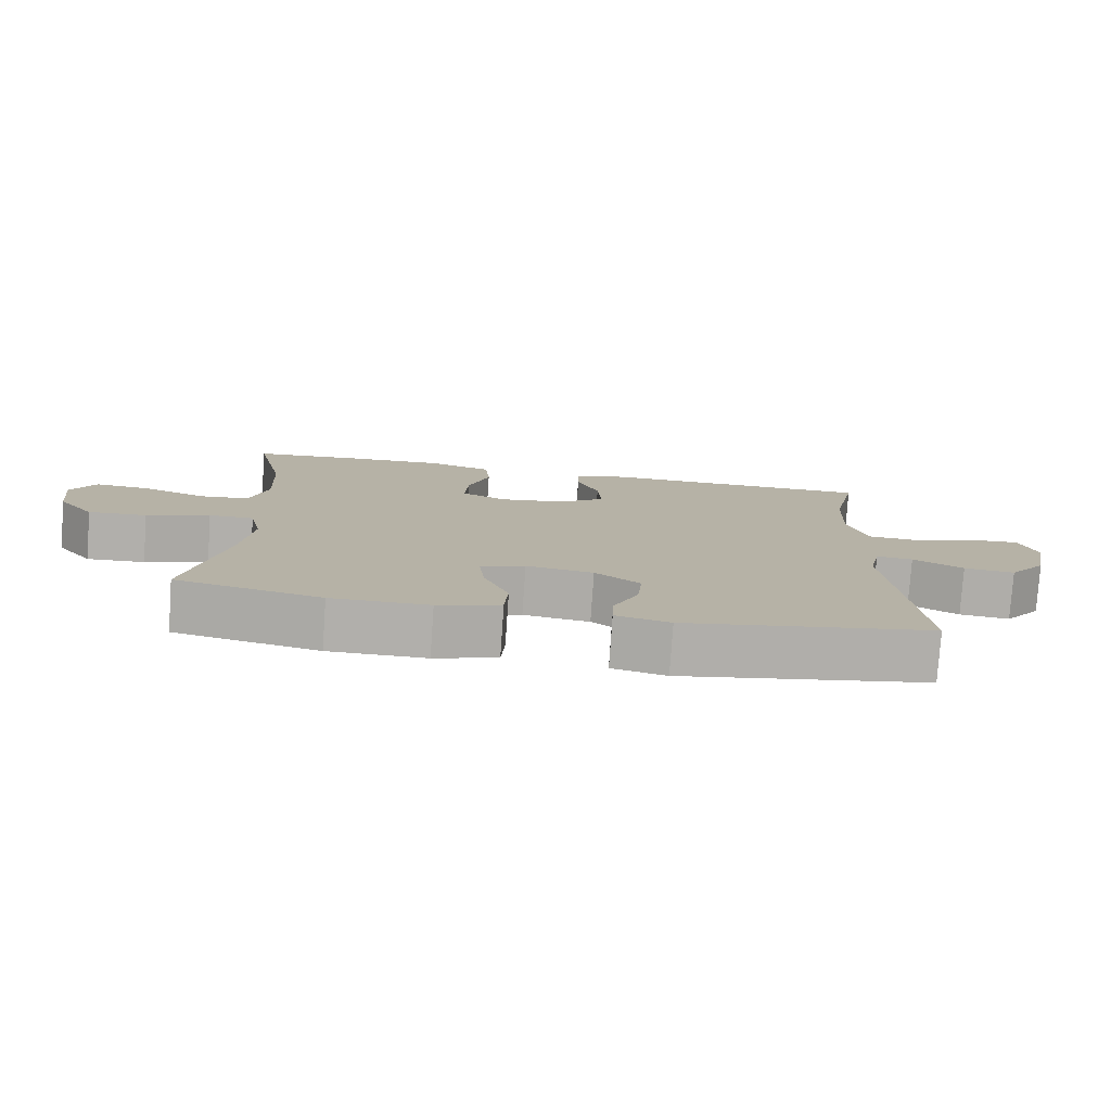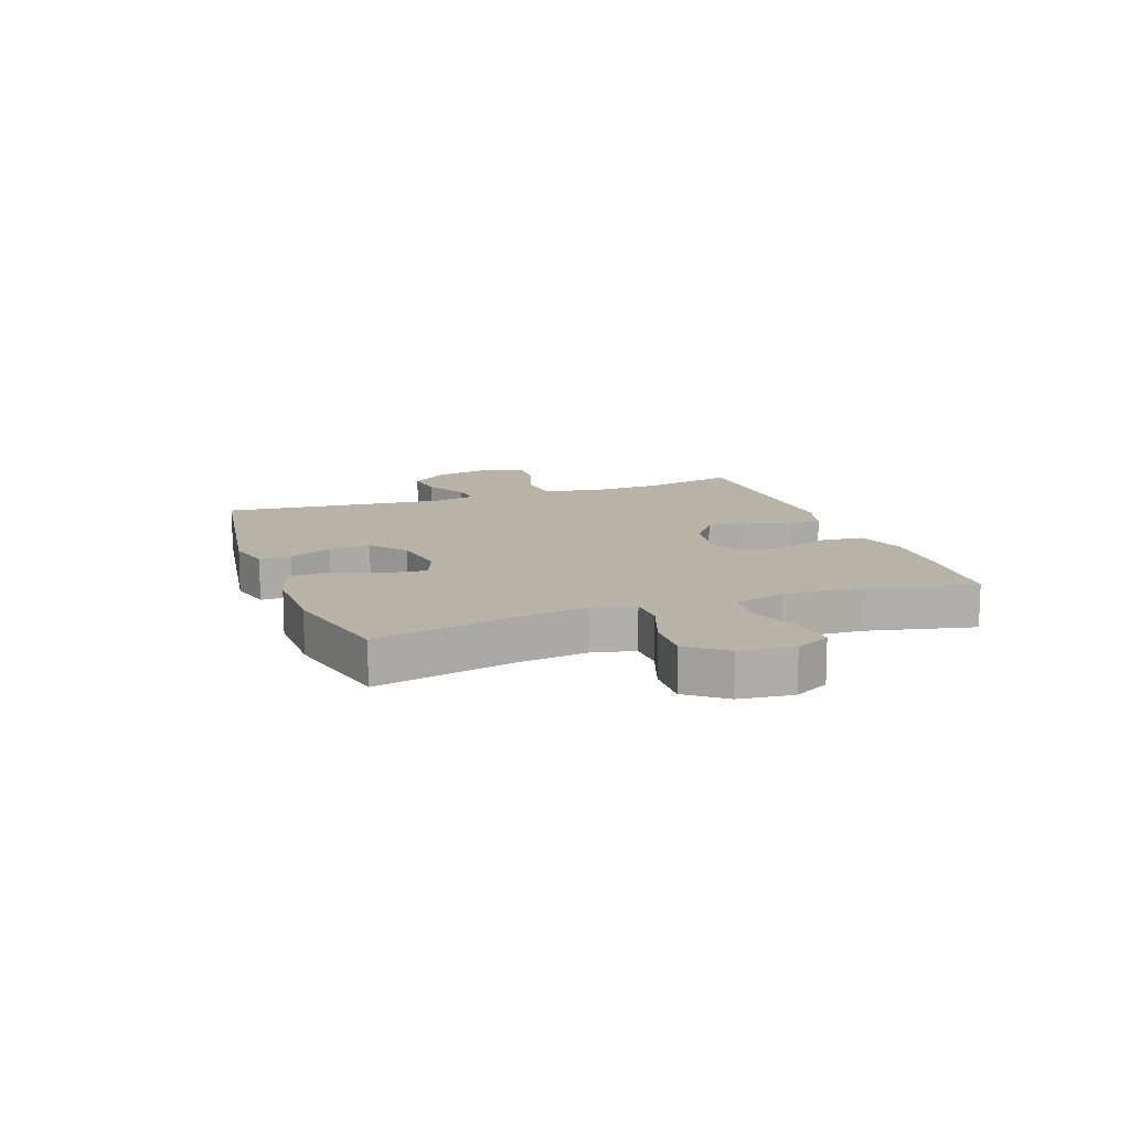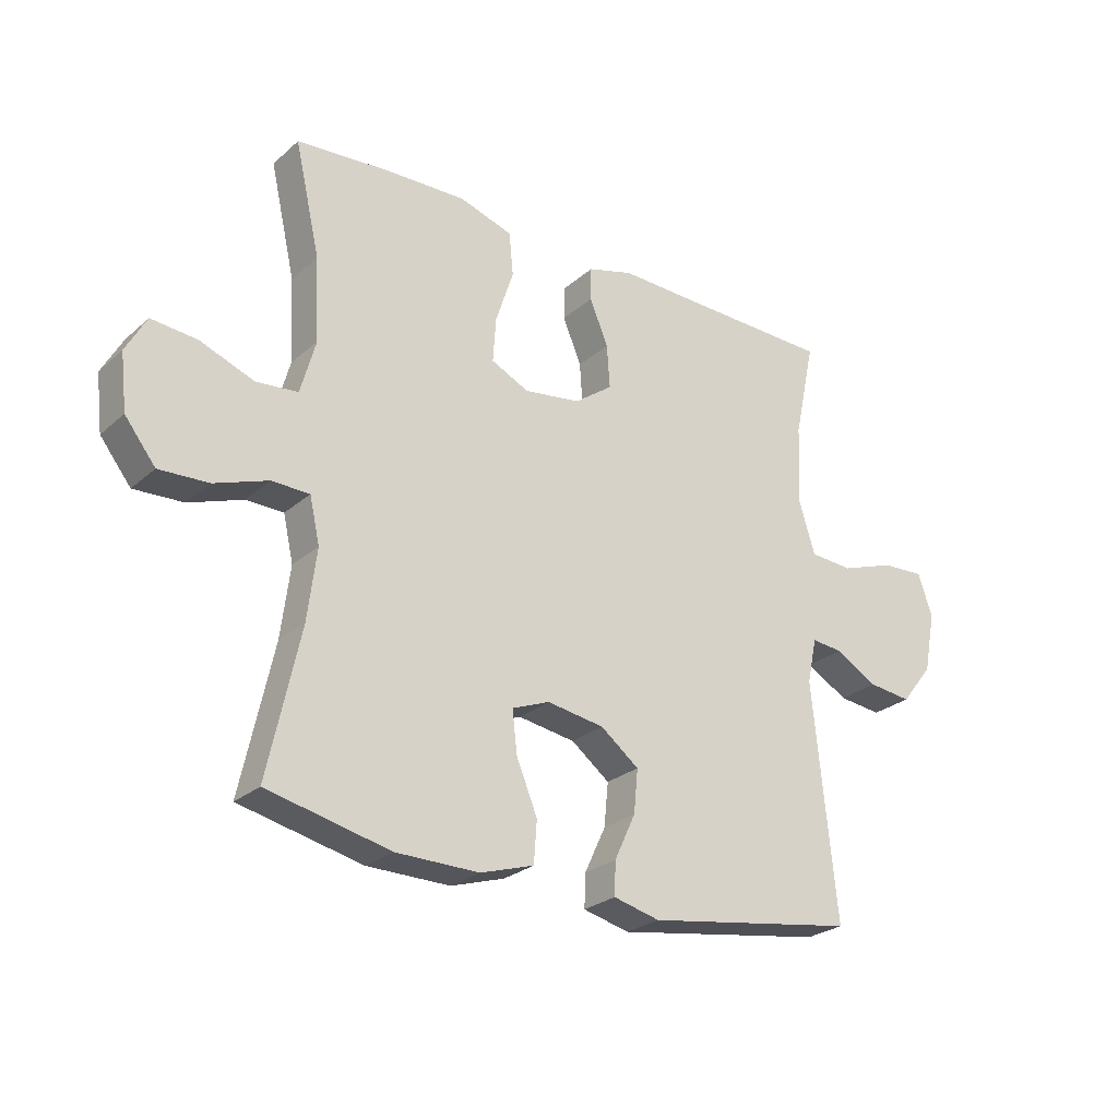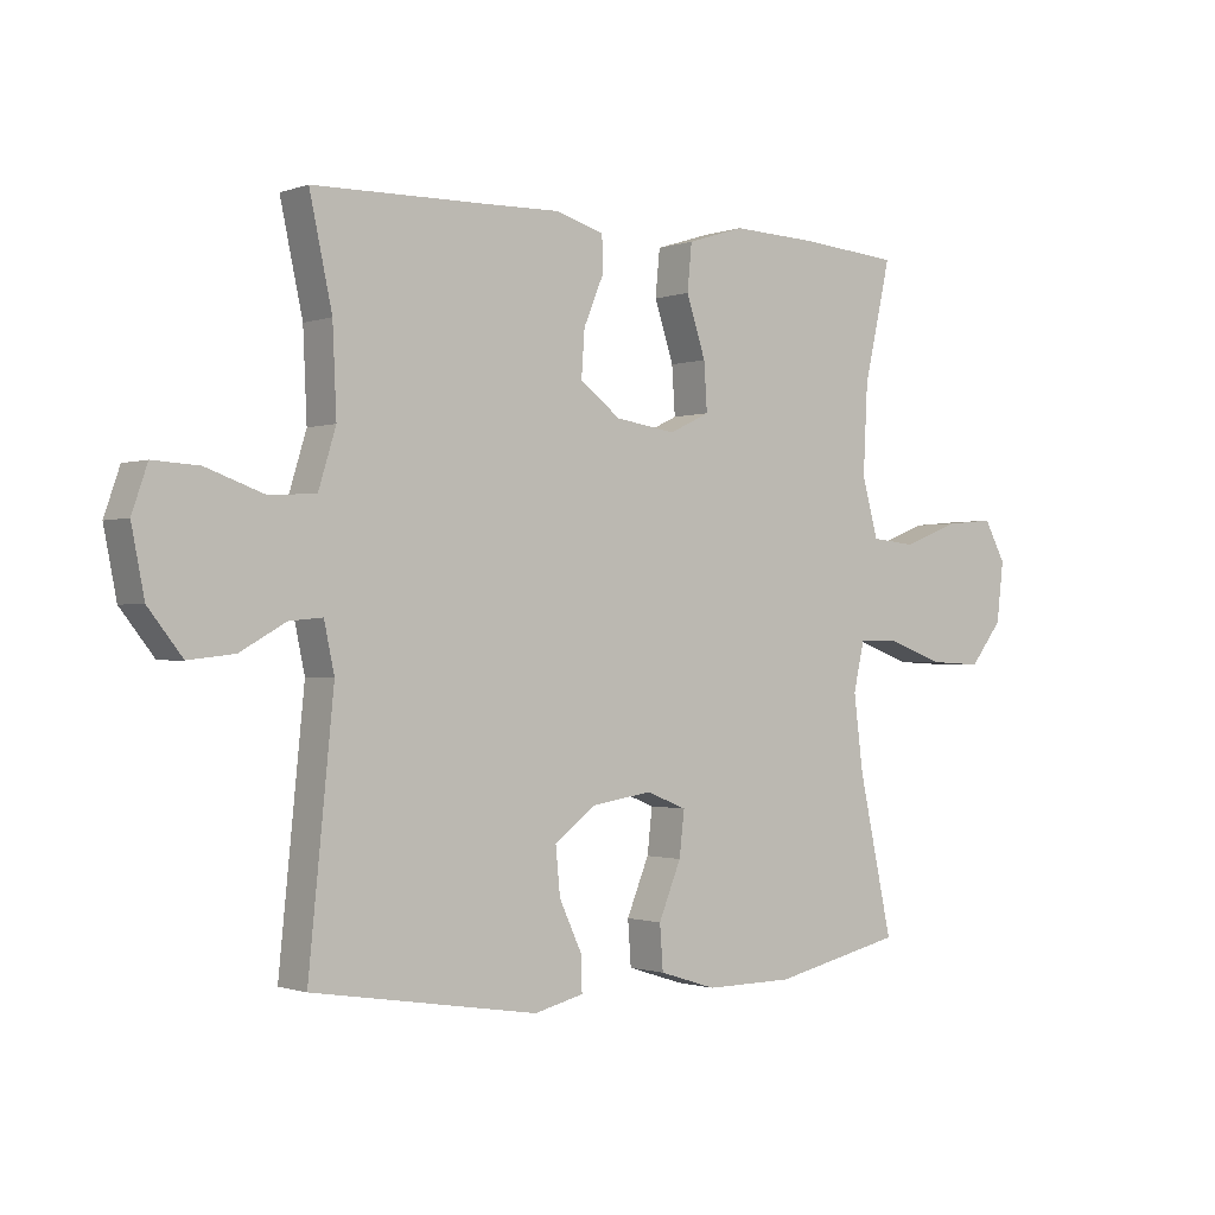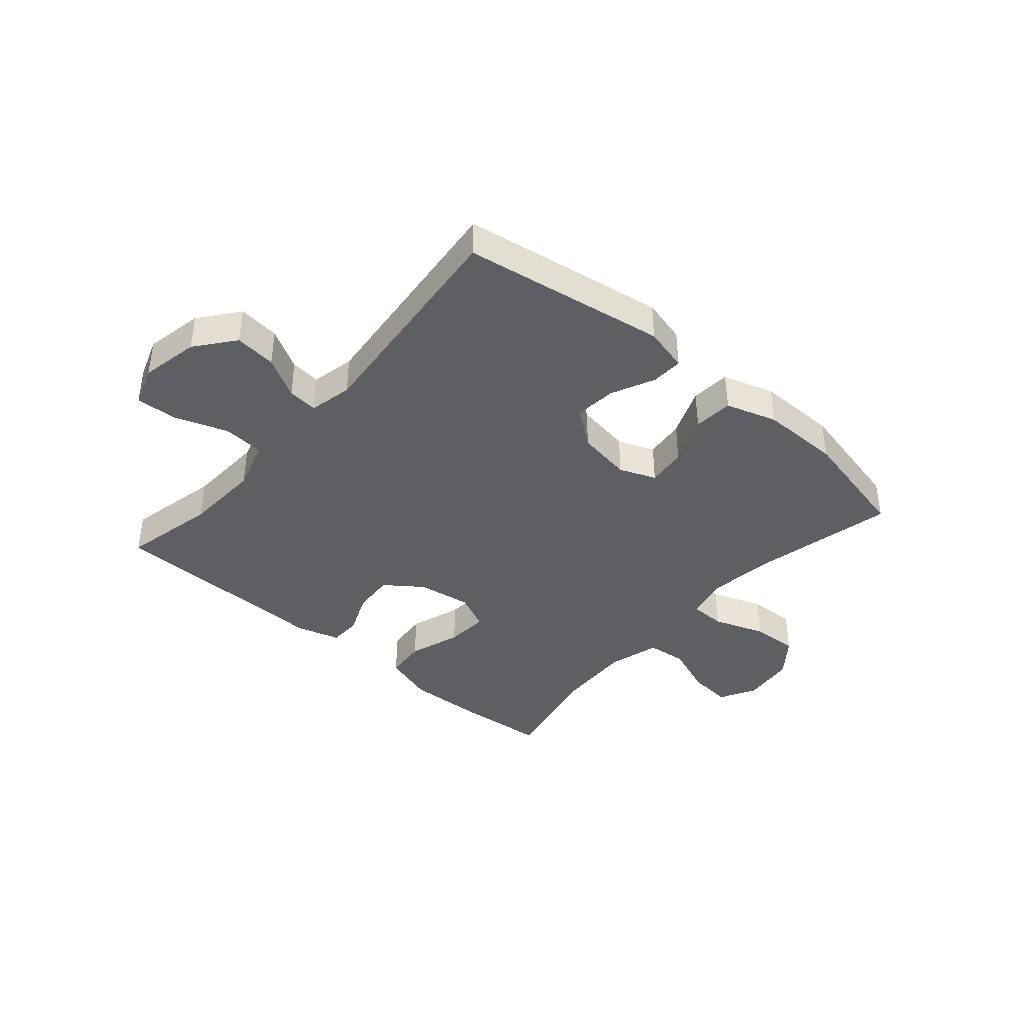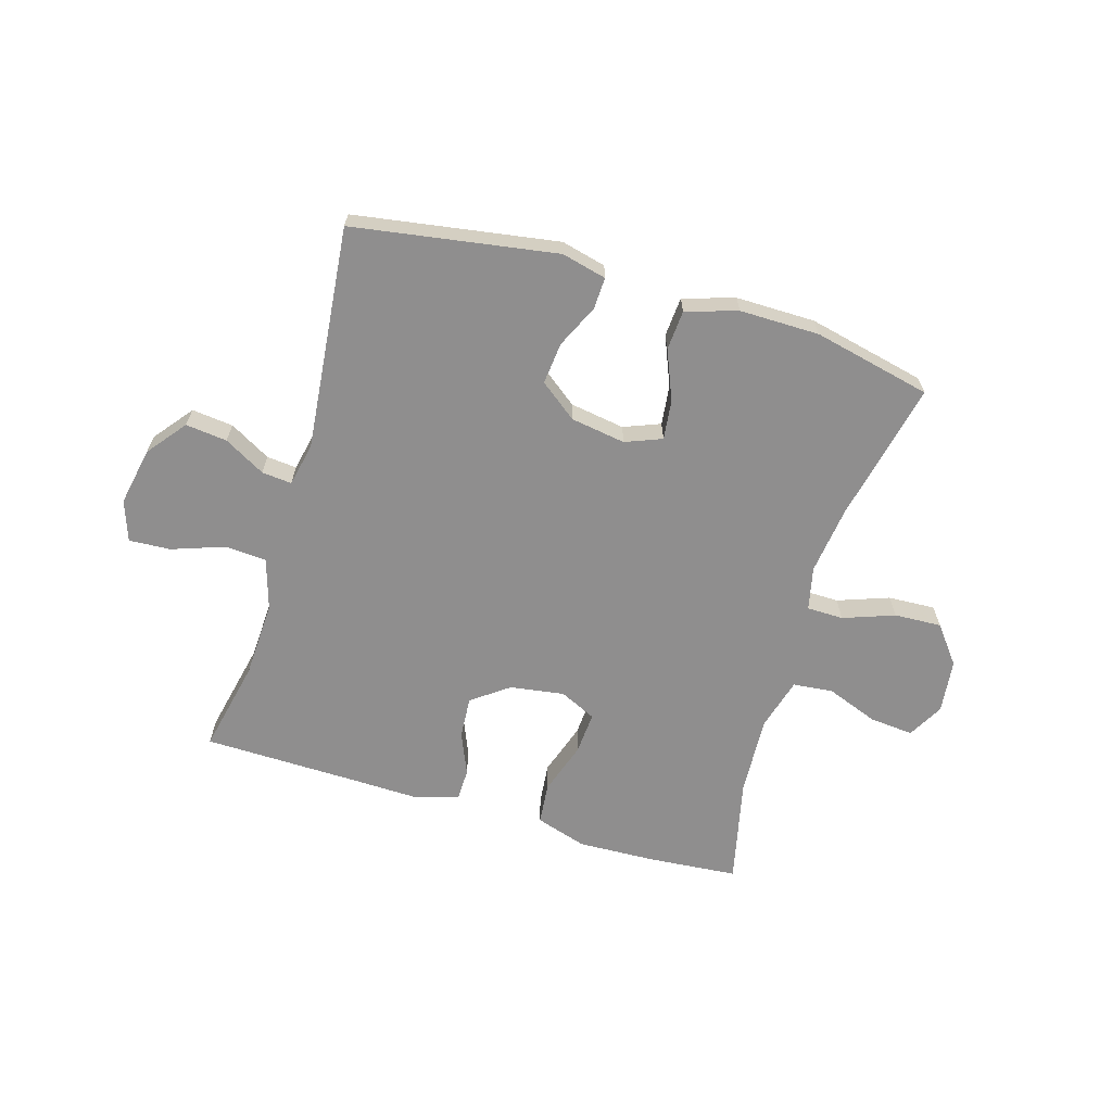
<metadata>
{"format":"obj","ext":"obj","renderer":"f3d","projection":"perspective","resolution":1024,"background":"white","views":[{"elev":-78.2,"azim":-3.9,"up":"+Z"},{"elev":12.8,"azim":-110.0,"up":"+Y"},{"elev":-25.9,"azim":-36.6,"up":"+Z"},{"elev":-1.0,"azim":141.7,"up":"+Z"},{"elev":-40.0,"azim":139.1,"up":"+Y"},{"elev":-65.0,"azim":163.4,"up":"+Y"}]}
</metadata>
<code>
v 0.5 0.07 0.5
v 0.465 0.07 0.338
v 0.459 0.07 0.205
v 0.486 0.07 0.117
v 0.558 0.07 0.112
v 0.649 0.07 0.144
v 0.721 0.07 0.148
v 0.745 0.07 0.078
v 0.725 0.07 -0.023
v 0.672 0.07 -0.09
v 0.6 0.07 -0.082
v 0.529 0.07 -0.042
v 0.477 0.07 -0.037
v 0.461 0.07 -0.112
v 0.5 0.07 -0.5
v 0.148 0.07 -0.556
v 0.071 0.07 -0.537
v 0.073 0.07 -0.482
v 0.108 0.07 -0.407
v 0.115 0.07 -0.335
v 0.051 0.07 -0.286
v -0.044 0.07 -0.271
v -0.107 0.07 -0.296
v -0.099 0.07 -0.365
v -0.064 0.07 -0.45
v -0.069 0.07 -0.519
v -0.158 0.07 -0.547
v -0.296 0.07 -0.546
v -0.5 0.07 -0.5
v -0.447 0.07 -0.257
v -0.432 0.07 -0.139
v -0.449 0.07 -0.064
v -0.512 0.07 -0.063
v -0.601 0.07 -0.095
v -0.683 0.07 -0.099
v -0.734 0.07 -0.034
v -0.745 0.07 0.059
v -0.711 0.07 0.121
v -0.635 0.07 0.114
v -0.545 0.07 0.08
v -0.476 0.07 0.087
v -0.451 0.07 0.177
v -0.458 0.07 0.315
v -0.5 0.07 0.5
v -0.345 0.07 0.513
v -0.21 0.07 0.518
v -0.121 0.07 0.49
v -0.114 0.07 0.418
v -0.144 0.07 0.327
v -0.149 0.07 0.253
v -0.086 0.07 0.223
v 0.008 0.07 0.237
v 0.072 0.07 0.284
v 0.067 0.07 0.356
v 0.036 0.07 0.43
v 0.037 0.07 0.486
v 0.113 0.07 0.508
v 0.232 0.07 0.505
v 0.5 0 0.5
v 0.465 0 0.338
v 0.459 0 0.205
v 0.486 0 0.117
v 0.558 0 0.112
v 0.649 0 0.144
v 0.721 0 0.148
v 0.745 0 0.078
v 0.725 0 -0.023
v 0.672 0 -0.09
v 0.6 0 -0.082
v 0.529 0 -0.042
v 0.477 0 -0.037
v 0.461 0 -0.112
v 0.5 0 -0.5
v 0.148 0 -0.556
v 0.071 0 -0.537
v 0.073 0 -0.482
v 0.108 0 -0.407
v 0.115 0 -0.335
v 0.051 0 -0.286
v -0.044 0 -0.271
v -0.107 0 -0.296
v -0.099 0 -0.365
v -0.064 0 -0.45
v -0.069 0 -0.519
v -0.158 0 -0.547
v -0.296 0 -0.546
v -0.5 0 -0.5
v -0.447 0 -0.257
v -0.432 0 -0.139
v -0.449 0 -0.064
v -0.512 0 -0.063
v -0.601 0 -0.095
v -0.683 0 -0.099
v -0.734 0 -0.034
v -0.745 0 0.059
v -0.711 0 0.121
v -0.635 0 0.114
v -0.545 0 0.08
v -0.476 0 0.087
v -0.451 0 0.177
v -0.458 0 0.315
v -0.5 0 0.5
v -0.345 0 0.513
v -0.21 0 0.518
v -0.121 0 0.49
v -0.114 0 0.418
v -0.144 0 0.327
v -0.149 0 0.253
v -0.086 0 0.223
v 0.008 0 0.237
v 0.072 0 0.284
v 0.067 0 0.356
v 0.036 0 0.43
v 0.037 0 0.486
v 0.113 0 0.508
v 0.232 0 0.505
f 55 56 57 58
f 54 55 58 1
f 53 54 1 2
f 52 53 2 3
f 51 52 3 4
f 46 47 48 49
f 46 49 50
f 43 44 45 46
f 42 43 46 50
f 41 42 50 51
f 37 38 39 40
f 37 40 41
f 36 37 41
f 33 34 35 36
f 32 33 36 41
f 31 32 41 51
f 27 28 29 30
f 24 25 26 27
f 23 24 27 30
f 22 23 30 31
f 16 17 18 19
f 14 15 16 19
f 13 14 19 20
f 9 10 11 12
f 9 12 13
f 8 9 13
f 5 6 7 8
f 4 5 8 13
f 21 22 31 51
f 20 21 51
f 4 13 20 51
f 116 115 114 113
f 59 116 113 112
f 60 59 112 111
f 61 60 111 110
f 62 61 110 109
f 107 106 105 104
f 108 107 104
f 104 103 102 101
f 108 104 101 100
f 109 108 100 99
f 98 97 96 95
f 99 98 95
f 99 95 94
f 94 93 92 91
f 99 94 91 90
f 109 99 90 89
f 88 87 86 85
f 85 84 83 82
f 88 85 82 81
f 89 88 81 80
f 77 76 75 74
f 77 74 73 72
f 78 77 72 71
f 70 69 68 67
f 71 70 67
f 71 67 66
f 66 65 64 63
f 71 66 63 62
f 109 89 80 79
f 109 79 78
f 109 78 71 62
f 1 59 60 2
f 2 60 61 3
f 3 61 62 4
f 4 62 63 5
f 5 63 64 6
f 6 64 65 7
f 7 65 66 8
f 8 66 67 9
f 9 67 68 10
f 10 68 69 11
f 11 69 70 12
f 12 70 71 13
f 13 71 72 14
f 14 72 73 15
f 15 73 74 16
f 16 74 75 17
f 17 75 76 18
f 18 76 77 19
f 19 77 78 20
f 20 78 79 21
f 21 79 80 22
f 22 80 81 23
f 23 81 82 24
f 24 82 83 25
f 25 83 84 26
f 26 84 85 27
f 27 85 86 28
f 28 86 87 29
f 29 87 88 30
f 30 88 89 31
f 31 89 90 32
f 32 90 91 33
f 33 91 92 34
f 34 92 93 35
f 35 93 94 36
f 36 94 95 37
f 37 95 96 38
f 38 96 97 39
f 39 97 98 40
f 40 98 99 41
f 41 99 100 42
f 42 100 101 43
f 43 101 102 44
f 44 102 103 45
f 45 103 104 46
f 46 104 105 47
f 47 105 106 48
f 48 106 107 49
f 49 107 108 50
f 50 108 109 51
f 51 109 110 52
f 52 110 111 53
f 53 111 112 54
f 54 112 113 55
f 55 113 114 56
f 56 114 115 57
f 57 115 116 58
f 58 116 59 1

</code>
